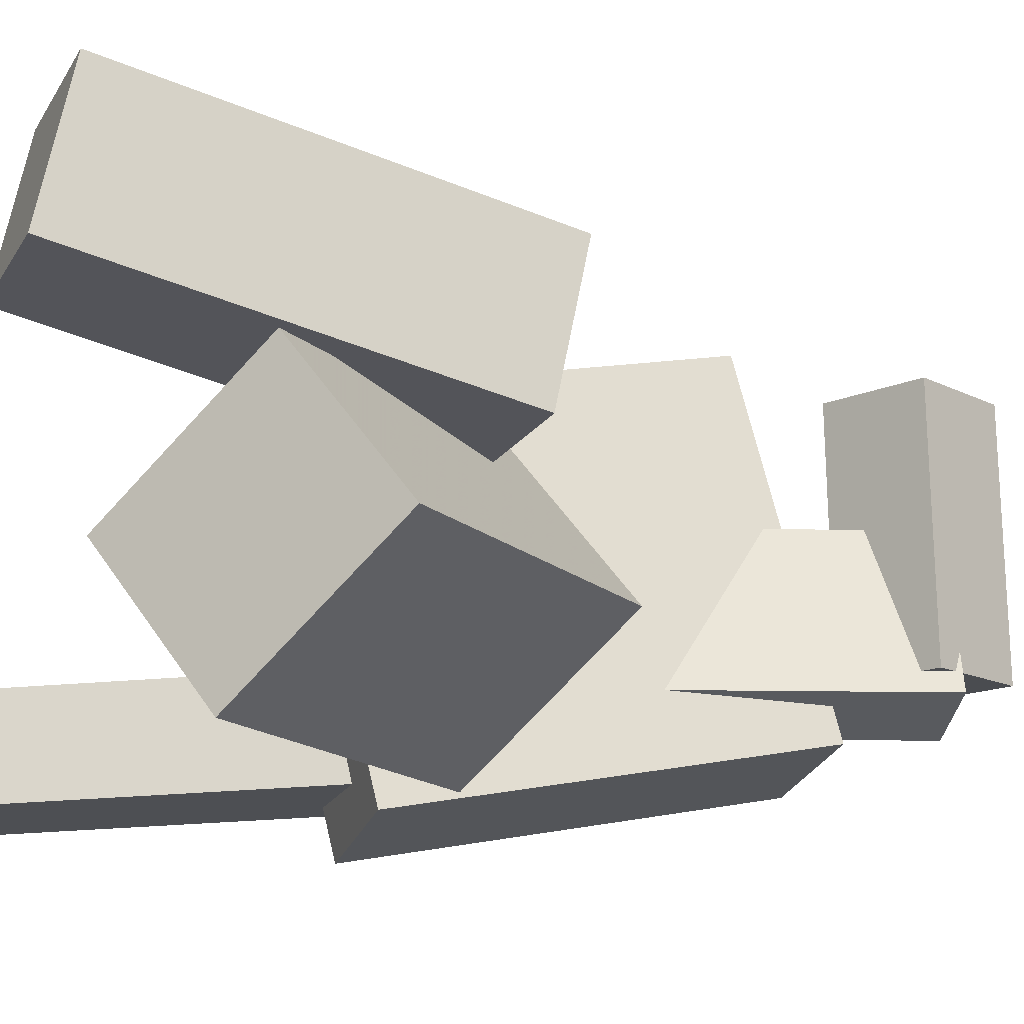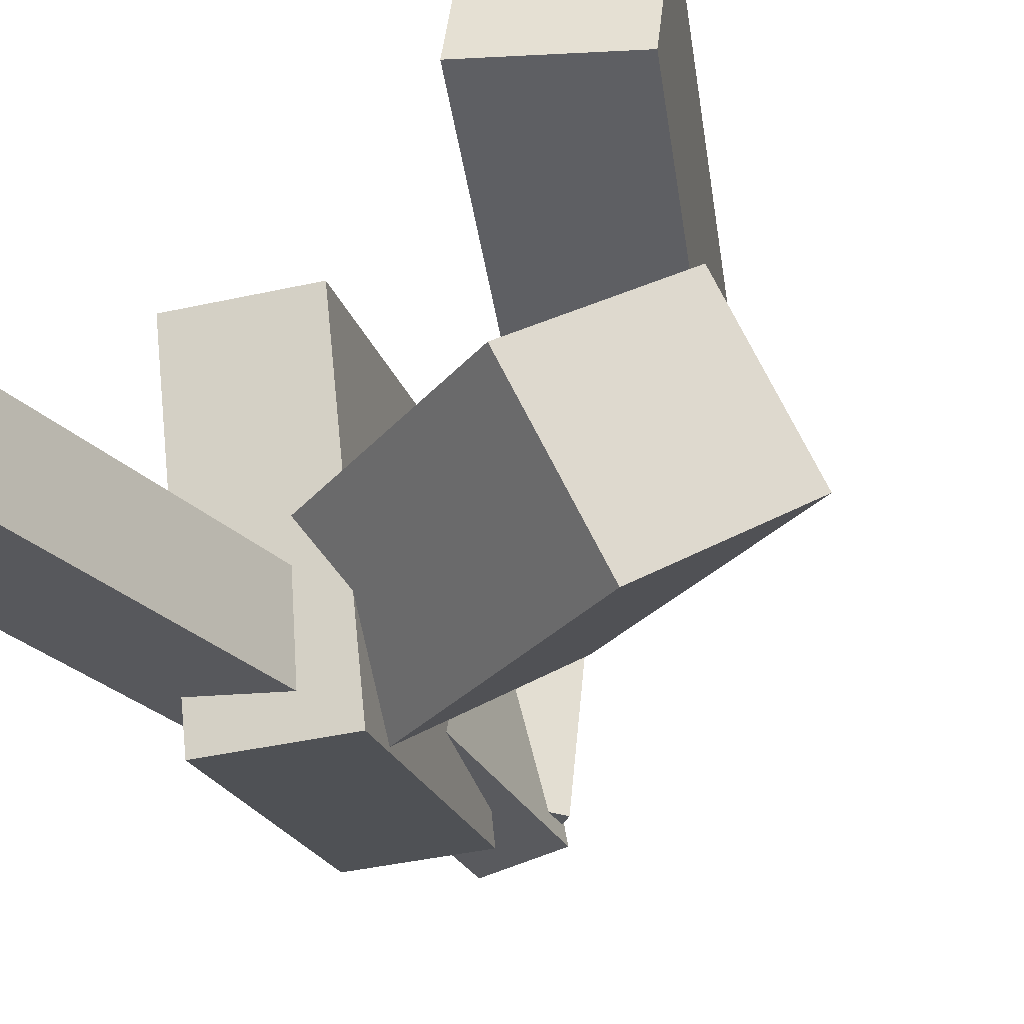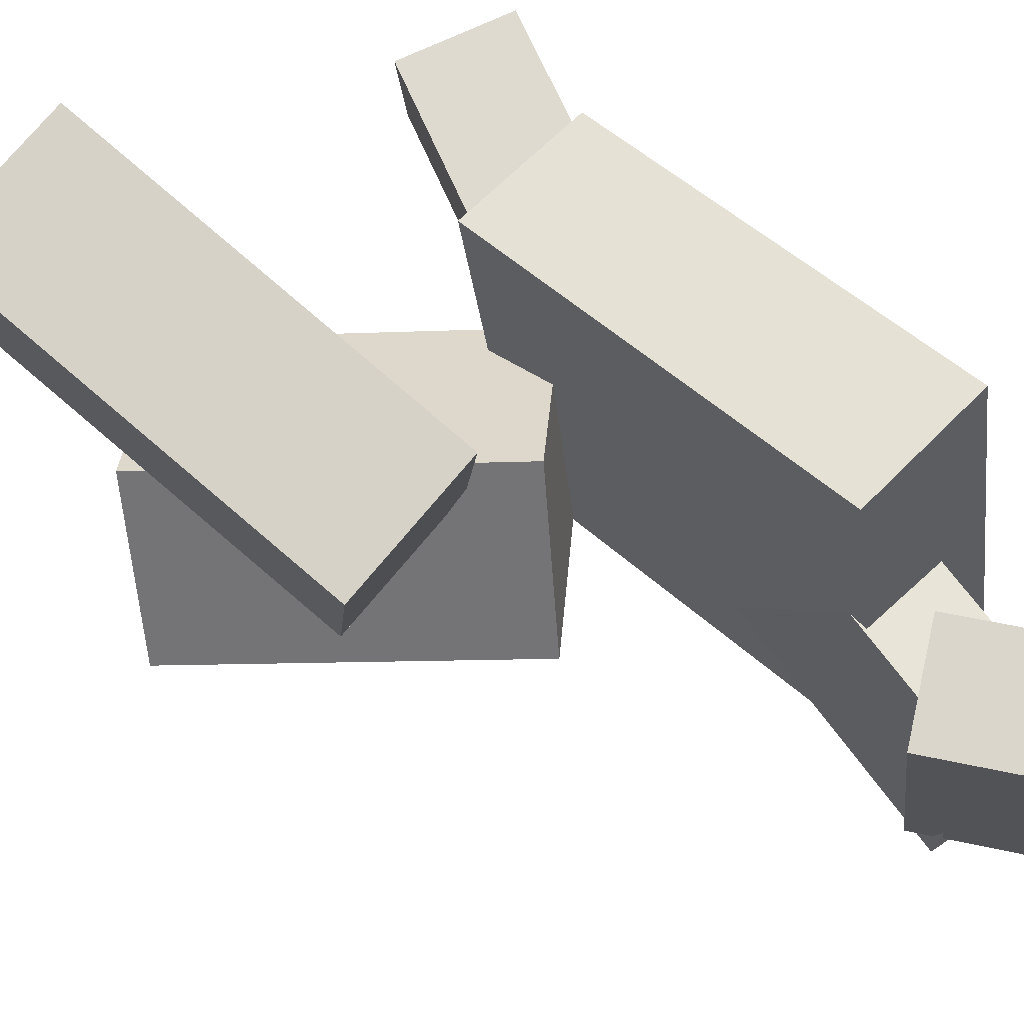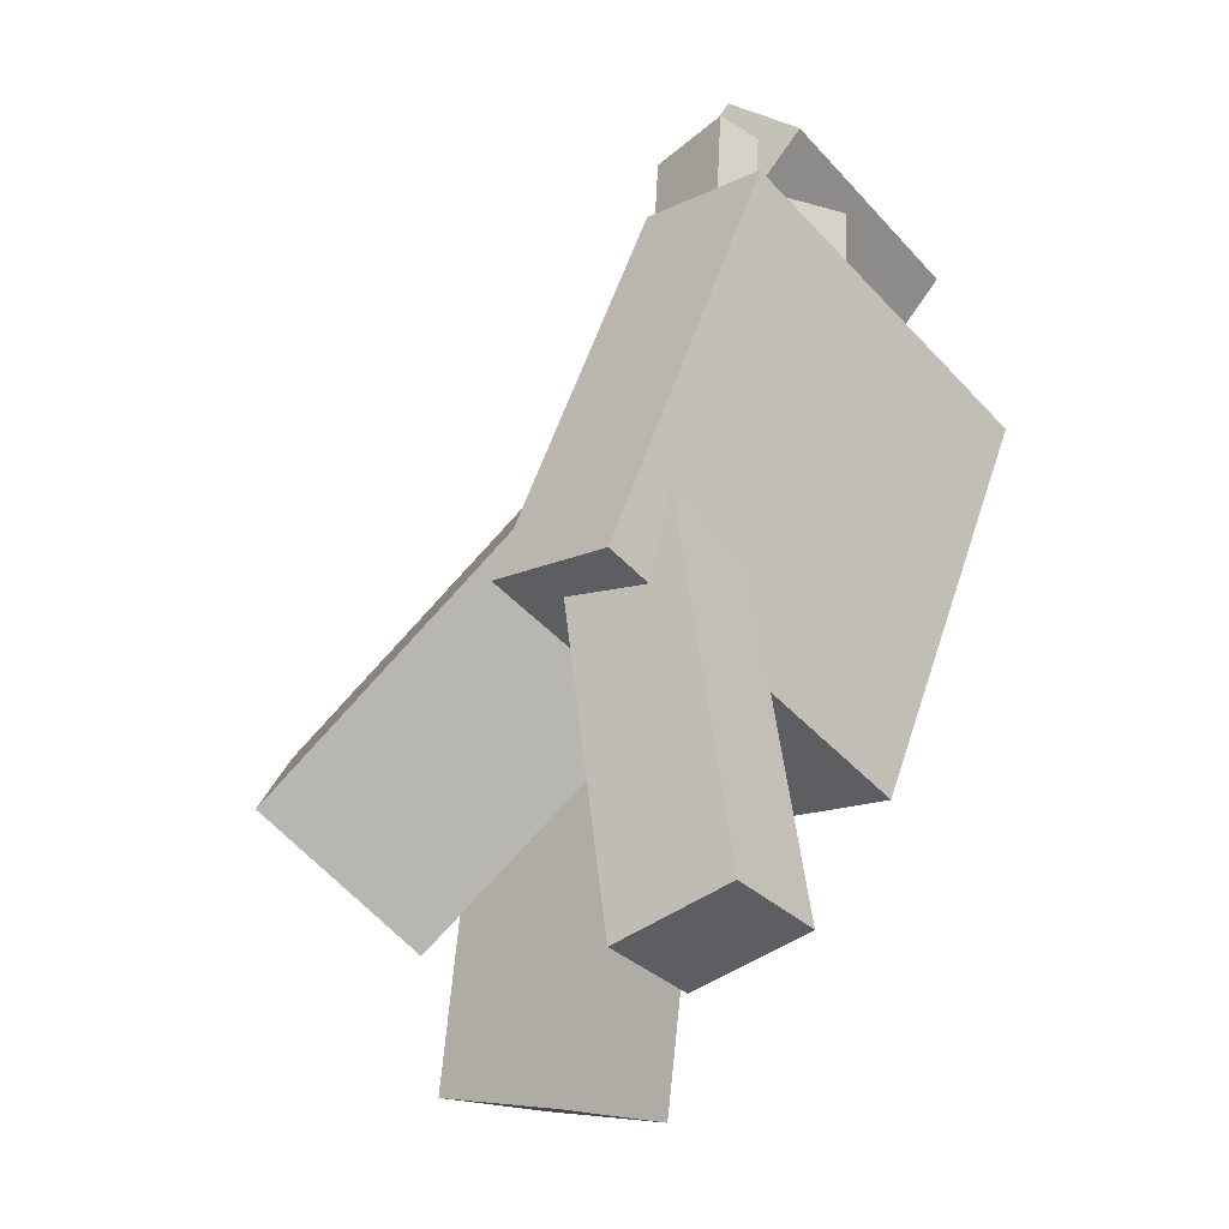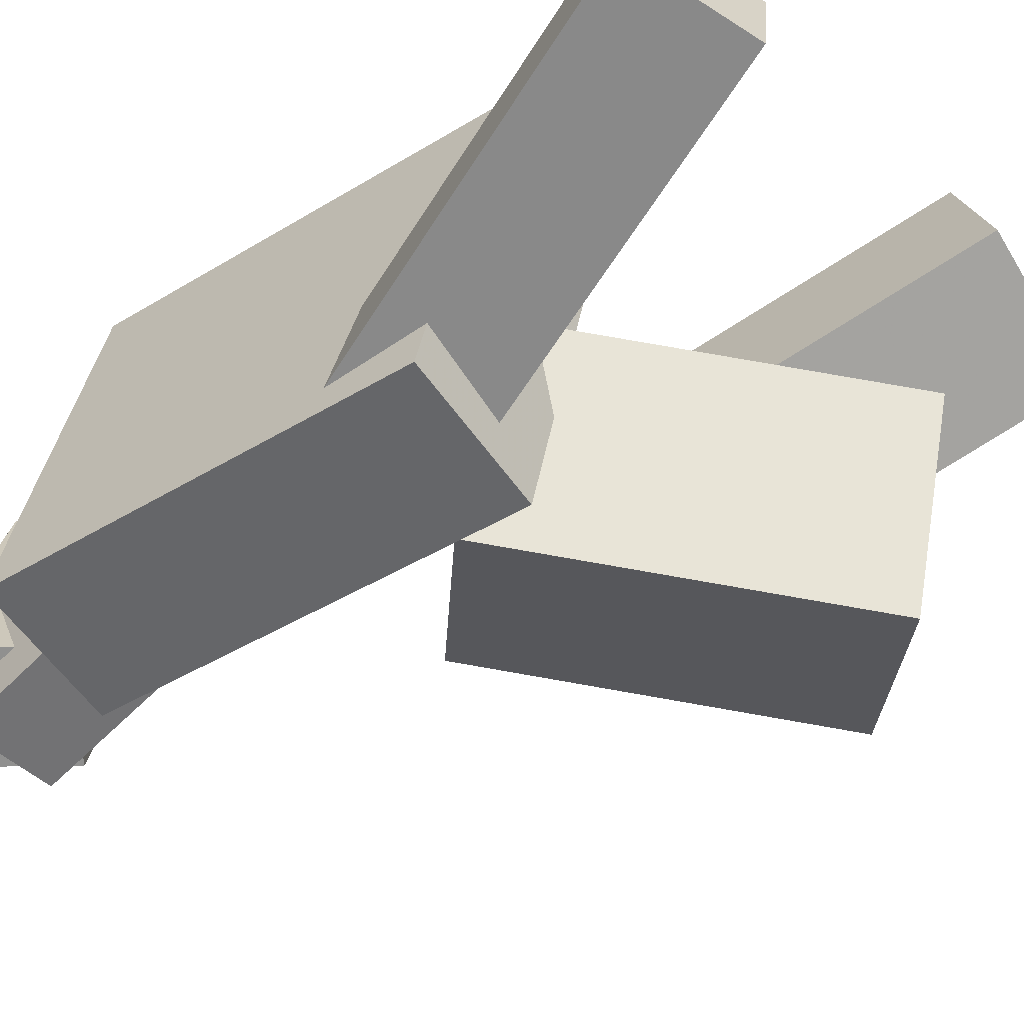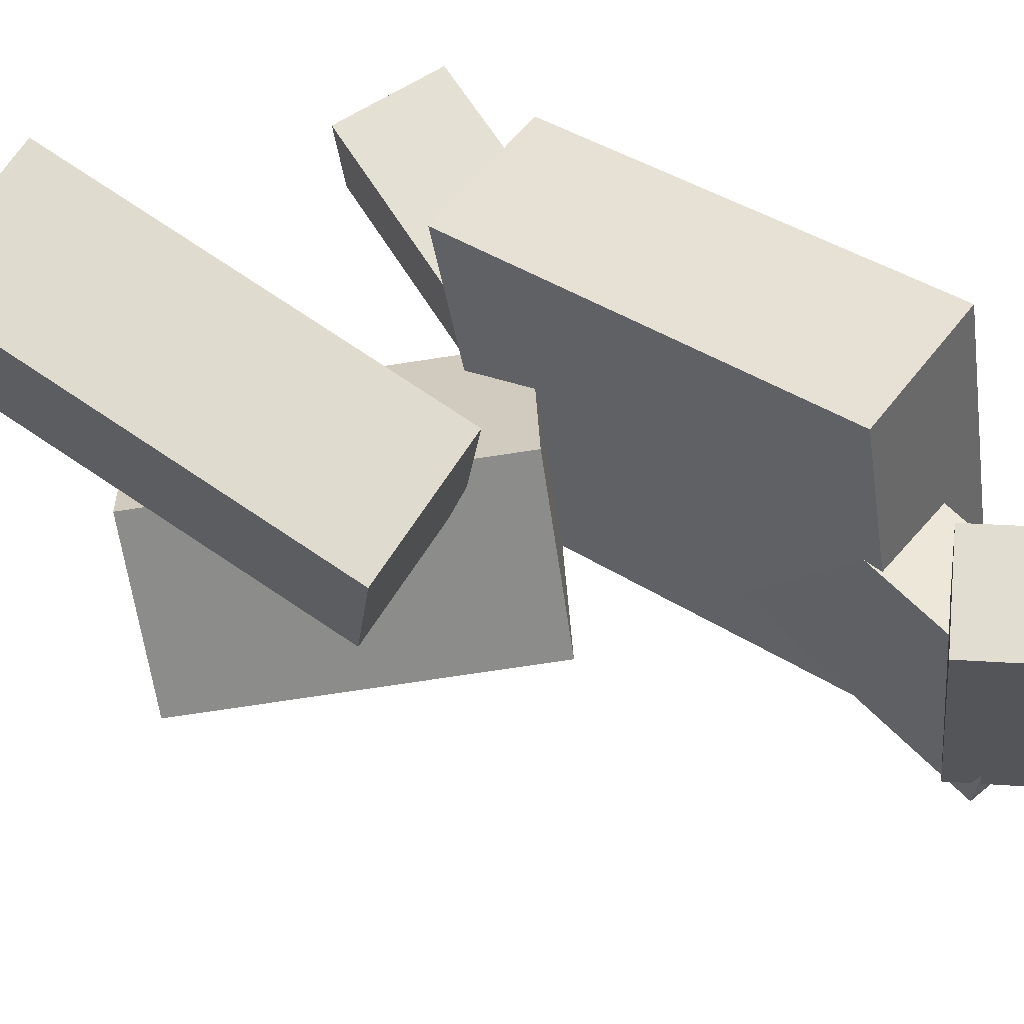
<metadata>
{"format":"obj","ext":"obj","renderer":"f3d","projection":"perspective","resolution":1024,"background":"white","views":[{"elev":-22.4,"azim":85.2,"up":"+Z"},{"elev":-32.5,"azim":26.5,"up":"+Z"},{"elev":68.7,"azim":146.8,"up":"+Z"},{"elev":-31.4,"azim":-137.6,"up":"+Y"},{"elev":-63.0,"azim":-42.1,"up":"+Z"},{"elev":61.5,"azim":139.6,"up":"+Z"}]}
</metadata>
<code>
v -0.1573 0.431 -0.05528
v -0.09406 0.3638 -0.06508
v -0.2212 0.3699 -0.0491
v -0.158 0.3027 -0.05891
v -0.1312 0.4249 0.1548
v -0.06794 0.3577 0.145
v -0.1951 0.3638 0.161
v -0.1318 0.2966 0.1512
f 1.0 7.0 5.0
f 1.0 3.0 7.0
f 1.0 4.0 3.0
f 1.0 2.0 4.0
f 3.0 8.0 7.0
f 3.0 4.0 8.0
f 5.0 7.0 8.0
f 5.0 8.0 6.0
f 1.0 5.0 6.0
f 1.0 6.0 2.0
f 2.0 6.0 8.0
f 2.0 8.0 4.0
v 0.1357 -0.2848 0.07469
v 0.03454 0.0339 0.01677
v 0.2549 -0.249 0.06392
v 0.1538 0.06977 0.005998
v 0.1397 -0.2611 0.1985
v 0.03857 0.05767 0.1405
v 0.2589 -0.2252 0.1877
v 0.1578 0.09354 0.1298
f 9.0 15.0 13.0
f 9.0 11.0 15.0
f 9.0 12.0 11.0
f 9.0 10.0 12.0
f 11.0 16.0 15.0
f 11.0 12.0 16.0
f 13.0 15.0 16.0
f 13.0 16.0 14.0
f 9.0 13.0 14.0
f 9.0 14.0 10.0
f 10.0 14.0 16.0
f 10.0 16.0 12.0
v -0.1248 0.378 0.04982
v -0.1045 0.3831 -0.07936
v -0.1985 0.3754 0.03811
v -0.1781 0.3806 -0.09106
v -0.1127 0.07299 0.03957
v -0.09235 0.07814 -0.08961
v -0.1864 0.07045 0.02786
v -0.166 0.0756 -0.1013
f 17.0 23.0 21.0
f 17.0 19.0 23.0
f 17.0 20.0 19.0
f 17.0 18.0 20.0
f 19.0 24.0 23.0
f 19.0 20.0 24.0
f 21.0 23.0 24.0
f 21.0 24.0 22.0
f 17.0 21.0 22.0
f 17.0 22.0 18.0
f 18.0 22.0 24.0
f 18.0 24.0 20.0
v -0.04678 -0.09809 0.1051
v -0.1224 0.2279 0.183
v -0.1601 -0.123 0.09935
v -0.2357 0.203 0.1773
v -0.04735 -0.0274 -0.1913
v -0.1229 0.2986 -0.1134
v -0.1607 -0.0523 -0.197
v -0.2363 0.2737 -0.1191
f 25.0 31.0 29.0
f 25.0 27.0 31.0
f 25.0 28.0 27.0
f 25.0 26.0 28.0
f 27.0 32.0 31.0
f 27.0 28.0 32.0
f 29.0 31.0 32.0
f 29.0 32.0 30.0
f 25.0 29.0 30.0
f 25.0 30.0 26.0
f 26.0 30.0 32.0
f 26.0 32.0 28.0
v 0.2598 -0.01813 -0.1012
v 0.2192 -0.1013 0.02595
v 0.1712 -0.1304 -0.2029
v 0.1305 -0.2135 -0.07581
v 0.02825 0.1388 -0.07247
v -0.01236 0.05566 0.05466
v -0.06043 0.02662 -0.1742
v -0.101 -0.05656 -0.04709
f 33.0 39.0 37.0
f 33.0 35.0 39.0
f 33.0 36.0 35.0
f 33.0 34.0 36.0
f 35.0 40.0 39.0
f 35.0 36.0 40.0
f 37.0 39.0 40.0
f 37.0 40.0 38.0
f 33.0 37.0 38.0
f 33.0 38.0 34.0
f 34.0 38.0 40.0
f 34.0 40.0 36.0
v -0.1637 0.05057 -0.0709
v -0.1696 0.05414 -0.1515
v -0.2263 -0.3035 -0.08198
v -0.2322 -0.2999 -0.1626
v -0.0675 0.0338 -0.07874
v -0.07344 0.03738 -0.1594
v -0.1301 -0.3202 -0.08982
v -0.136 -0.3166 -0.1704
f 41.0 47.0 45.0
f 41.0 43.0 47.0
f 41.0 44.0 43.0
f 41.0 42.0 44.0
f 43.0 48.0 47.0
f 43.0 44.0 48.0
f 45.0 47.0 48.0
f 45.0 48.0 46.0
f 41.0 45.0 46.0
f 41.0 46.0 42.0
f 42.0 46.0 48.0
f 42.0 48.0 44.0

</code>
